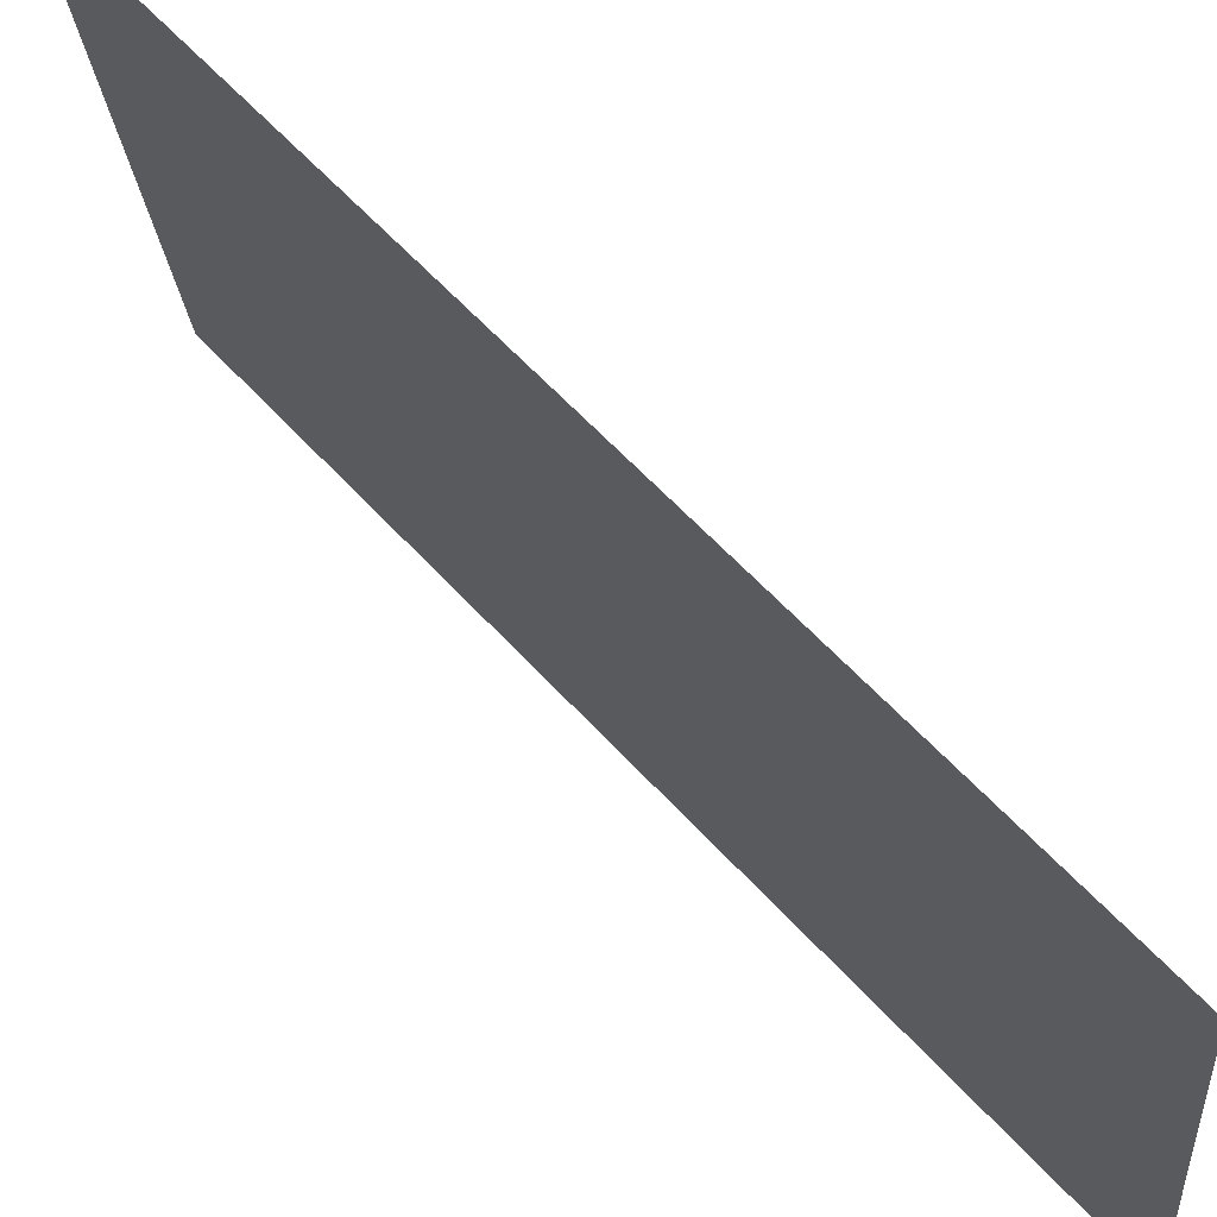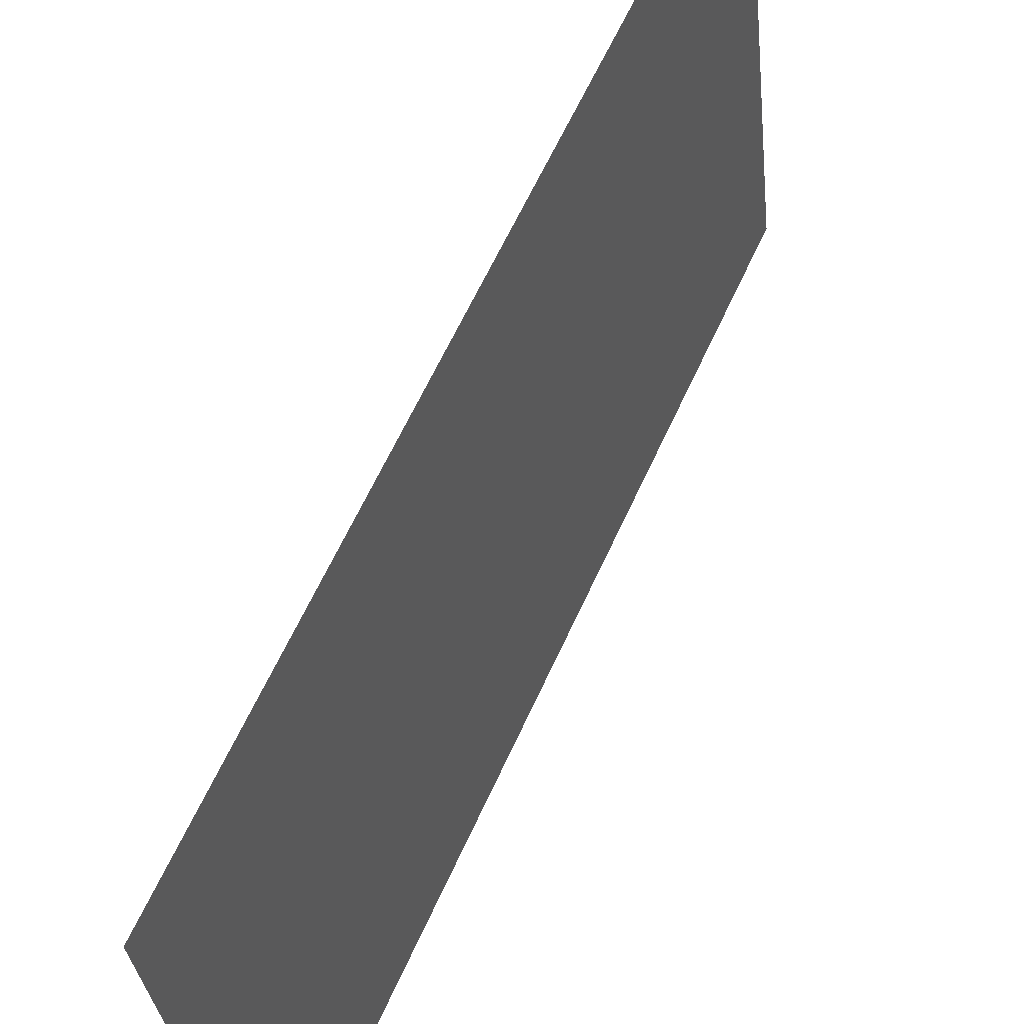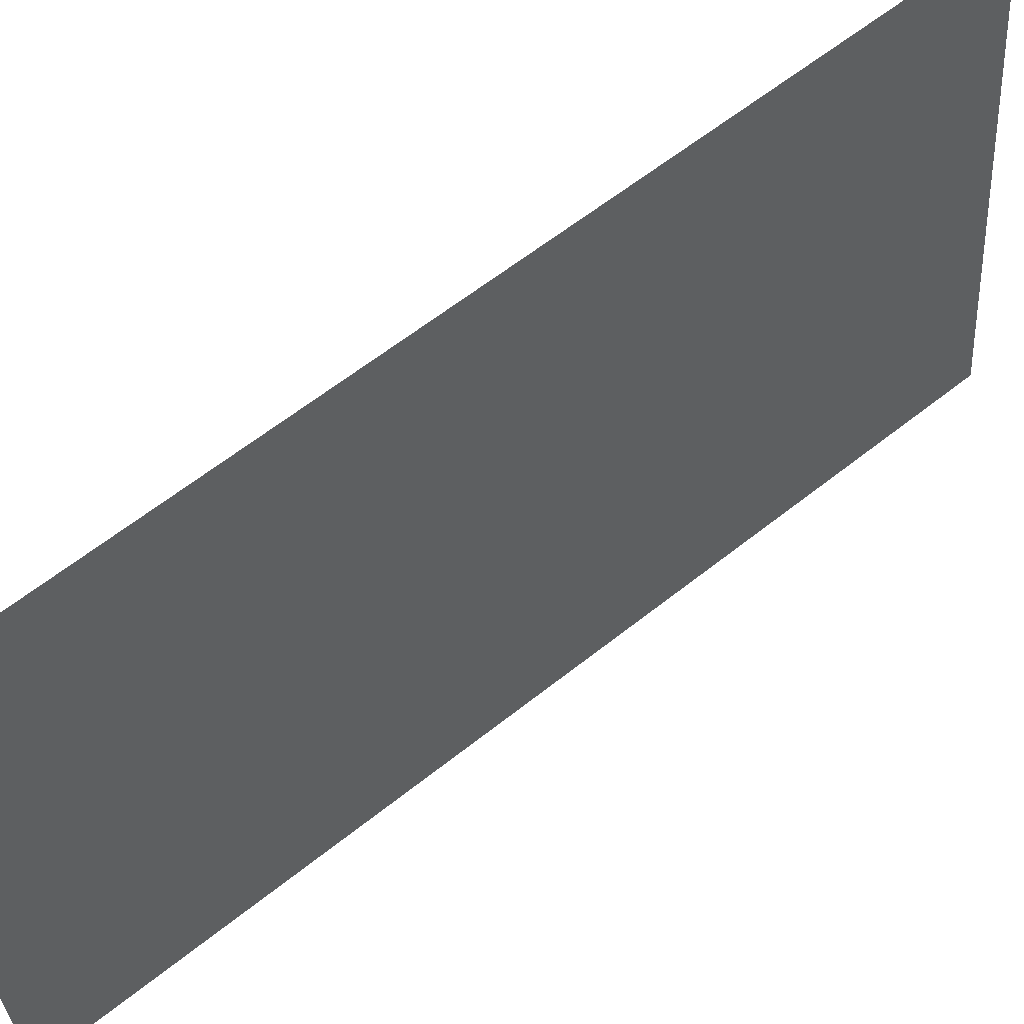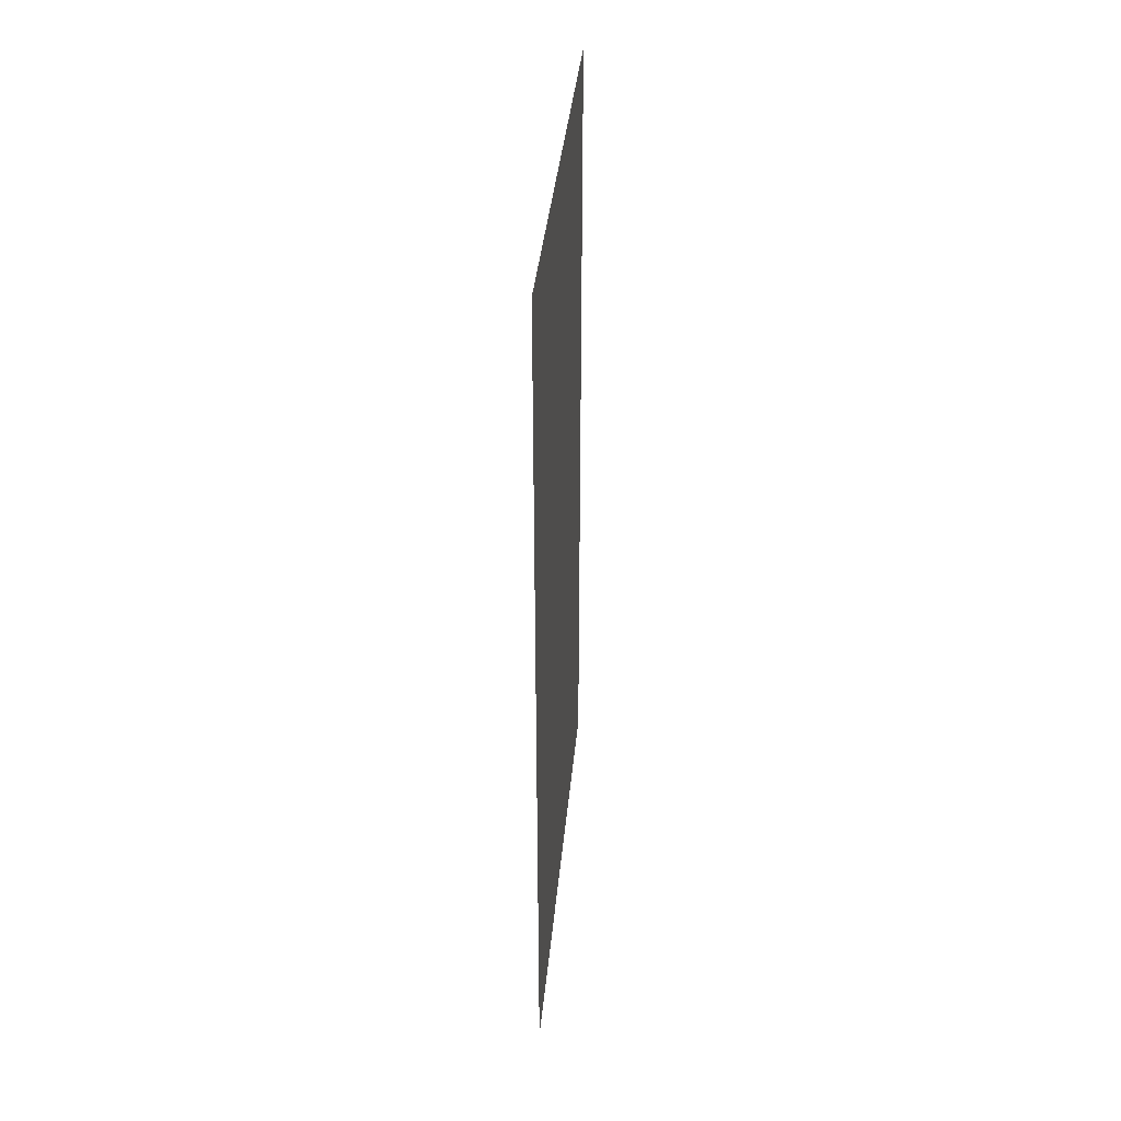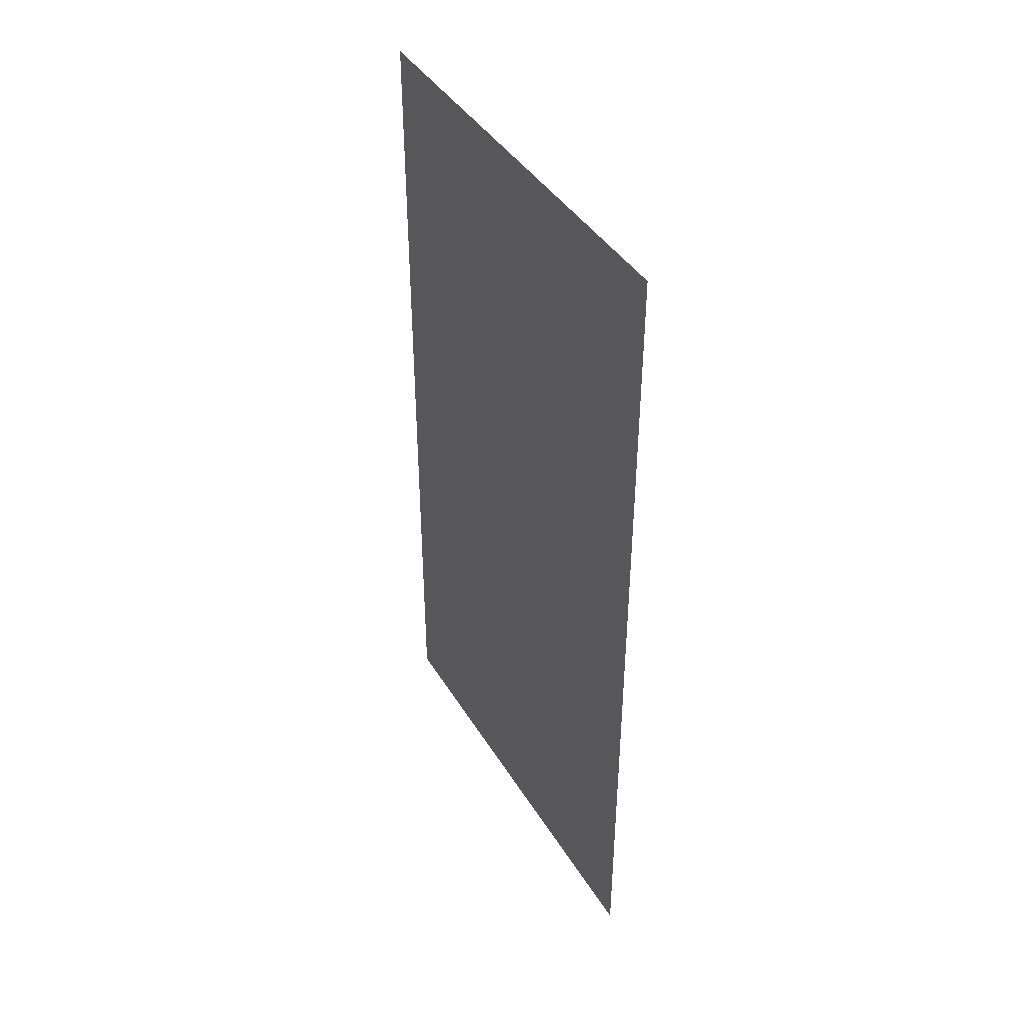
<metadata>
{"format":"obj","ext":"obj","renderer":"f3d","projection":"perspective","resolution":1024,"background":"white","views":[{"elev":60.7,"azim":137.9,"up":"+Y"},{"elev":61.1,"azim":-155.9,"up":"+Y"},{"elev":60.4,"azim":-129.3,"up":"+Y"},{"elev":38.0,"azim":179.0,"up":"+Z"},{"elev":40.7,"azim":-34.9,"up":"+Z"}]}
</metadata>
<code>
v 1.776e+04 6813 28.05
v 1.776e+04 6824 7.999
v 1.776e+04 6824 28.13
v 1.776e+04 6813 7.999
f 1 2 3
f 1 4 2

</code>
